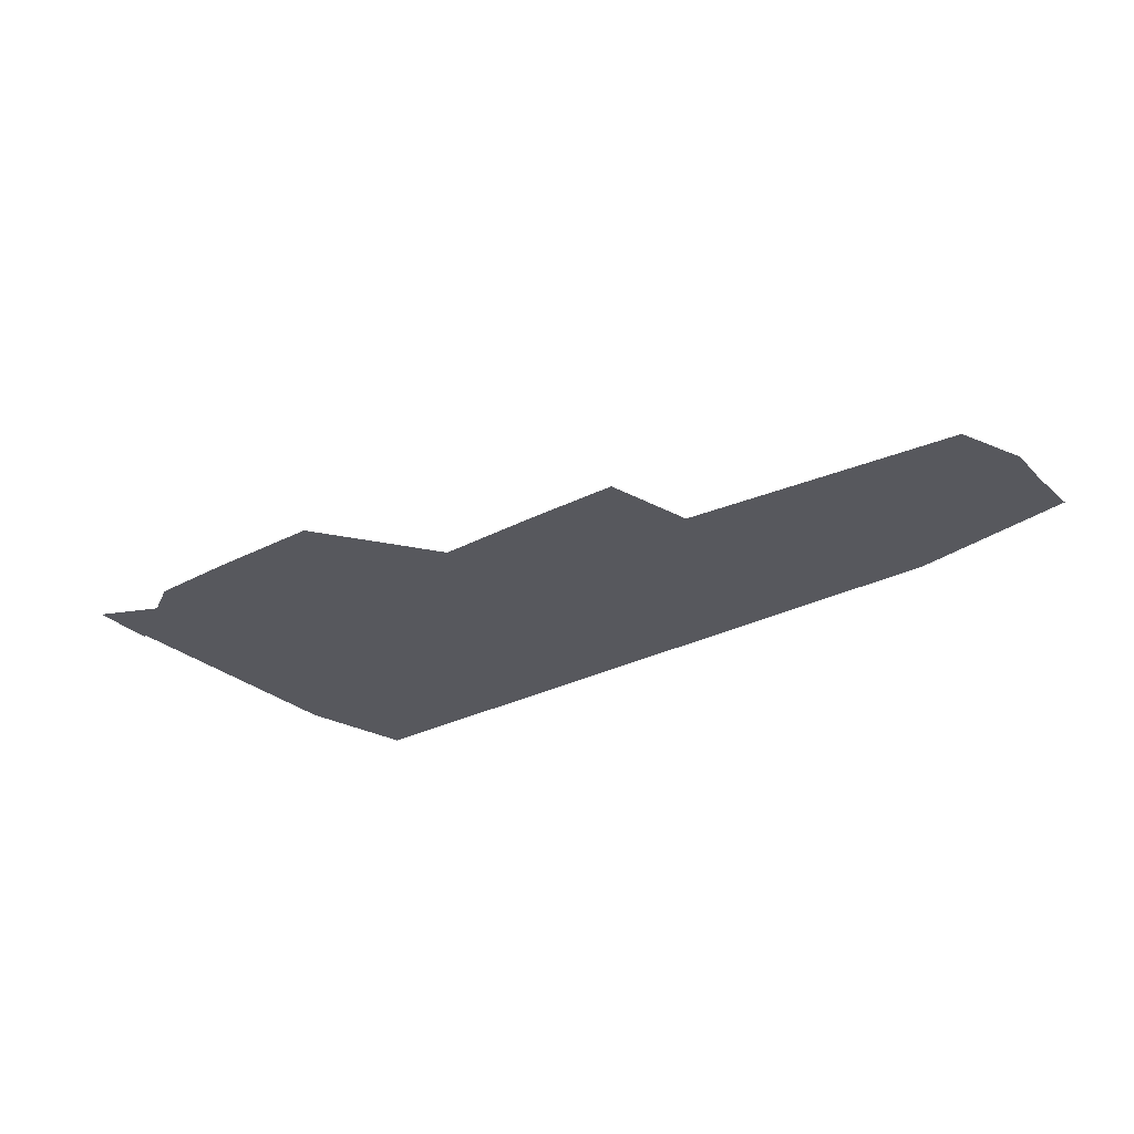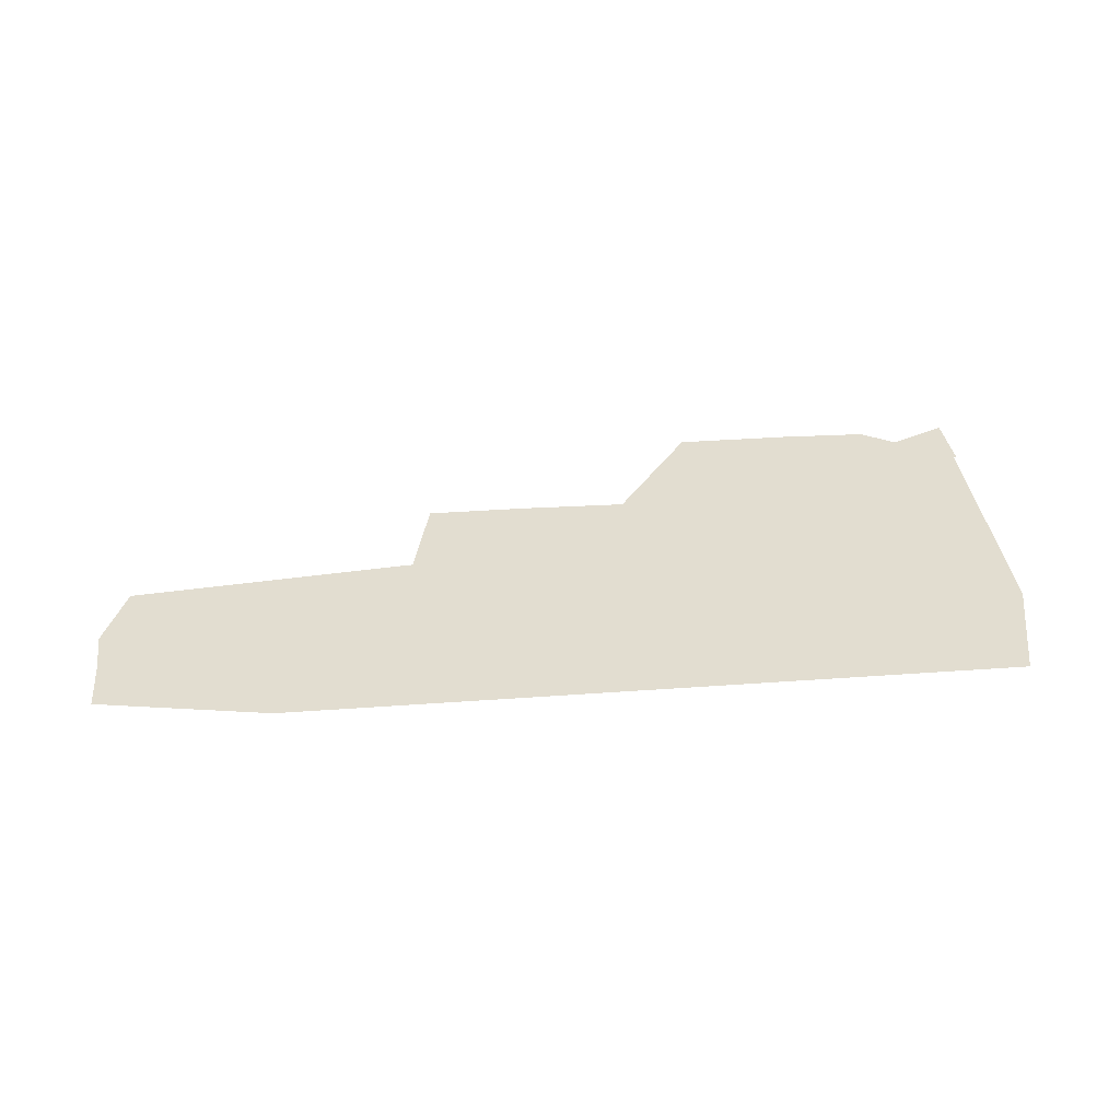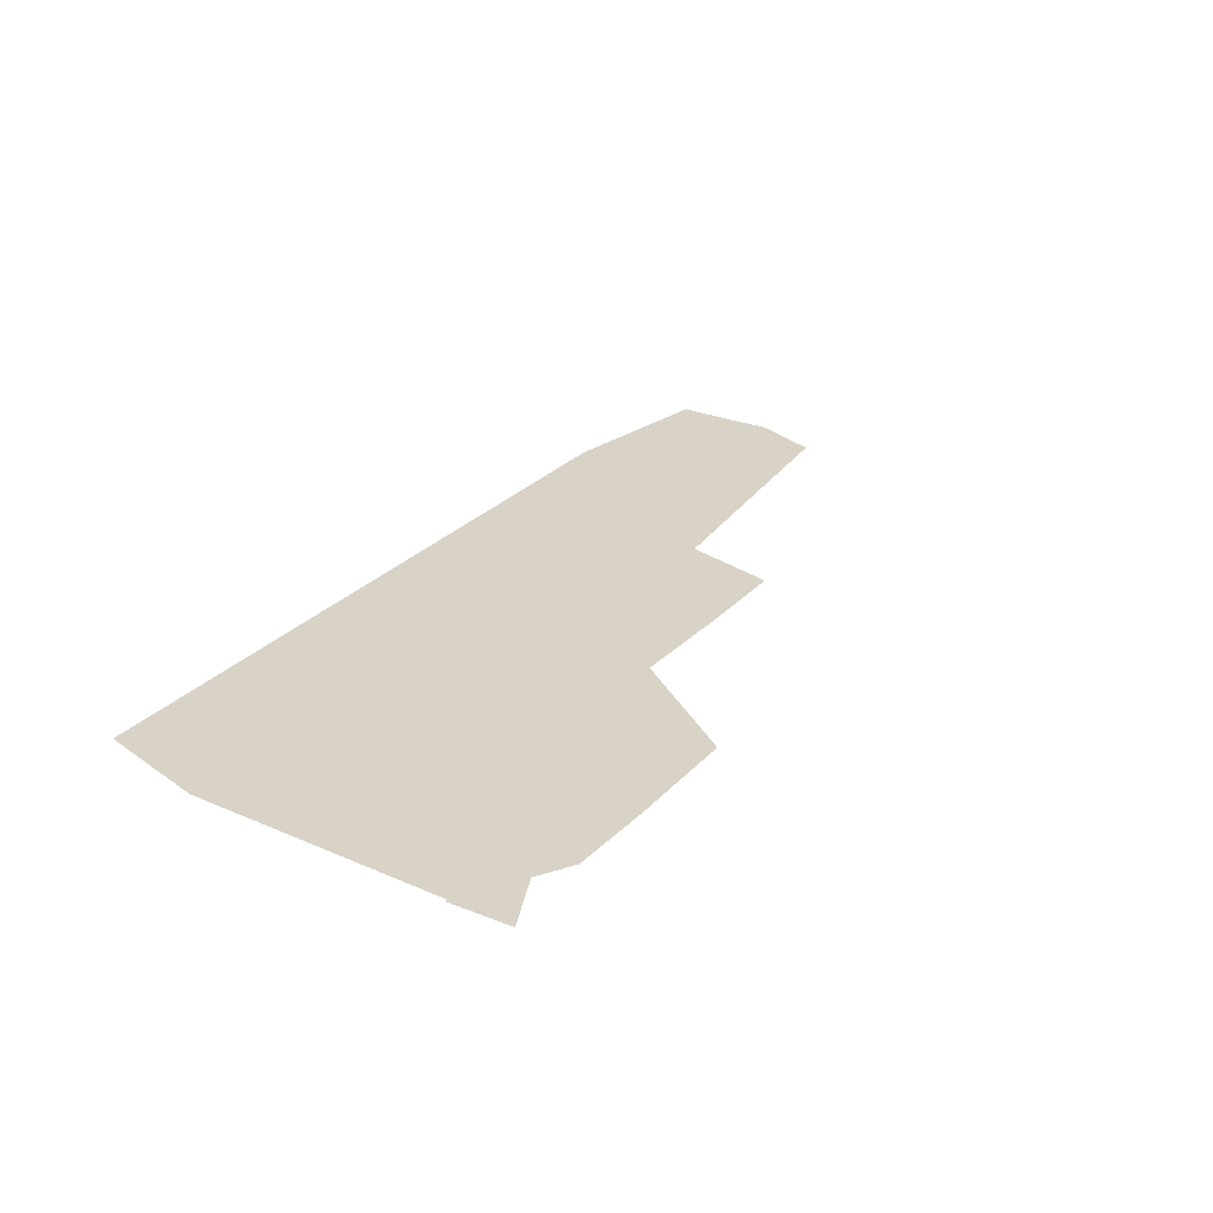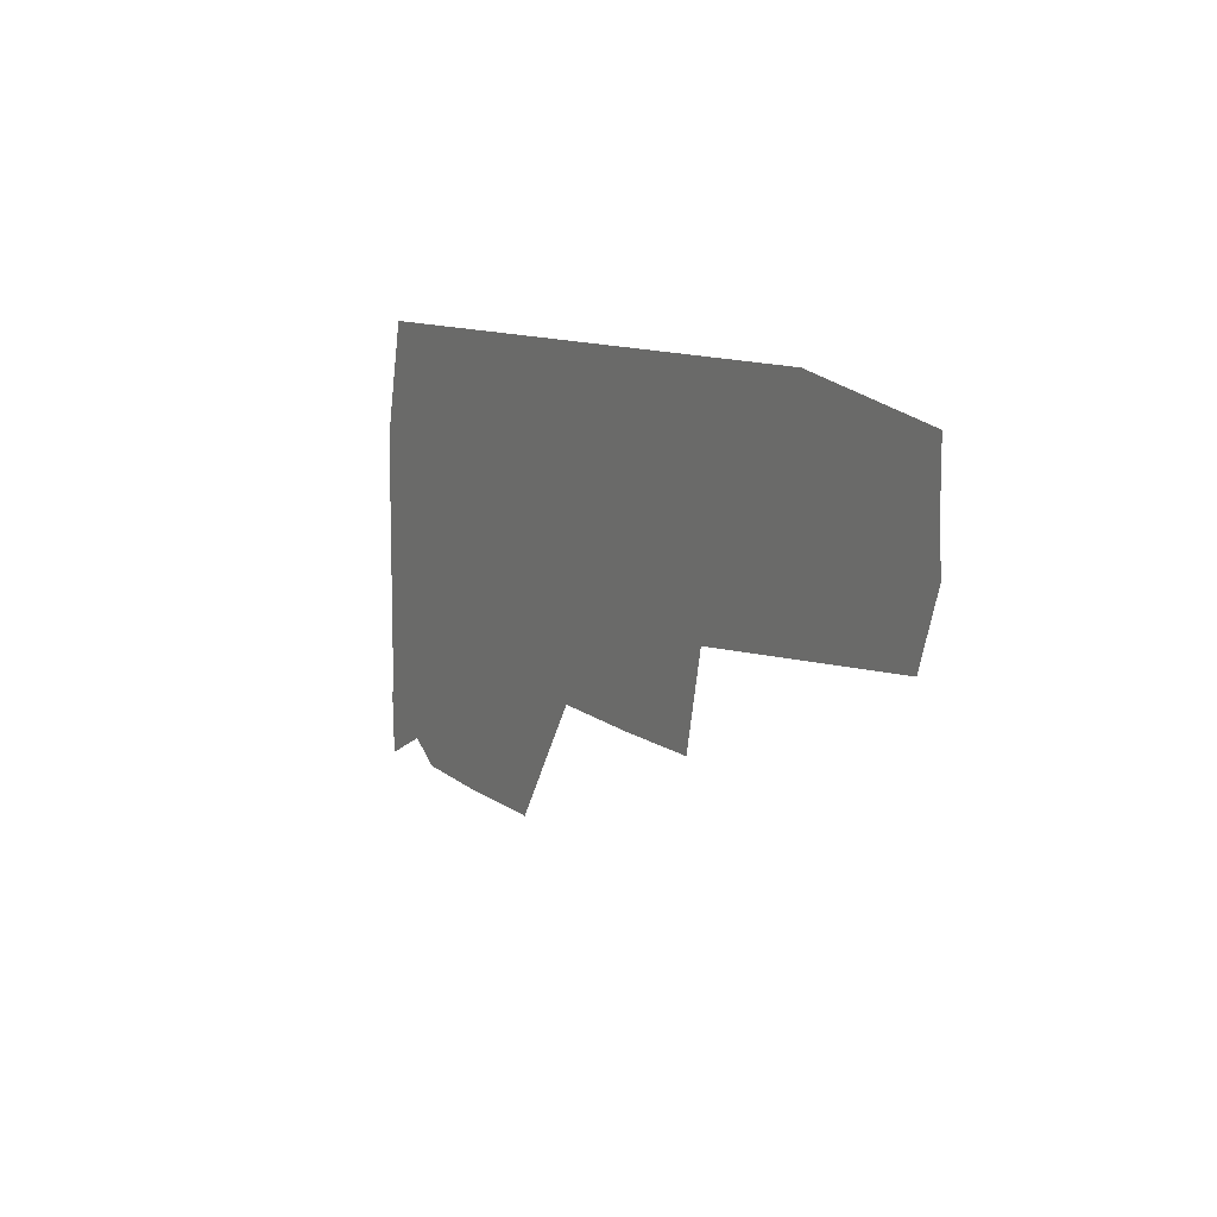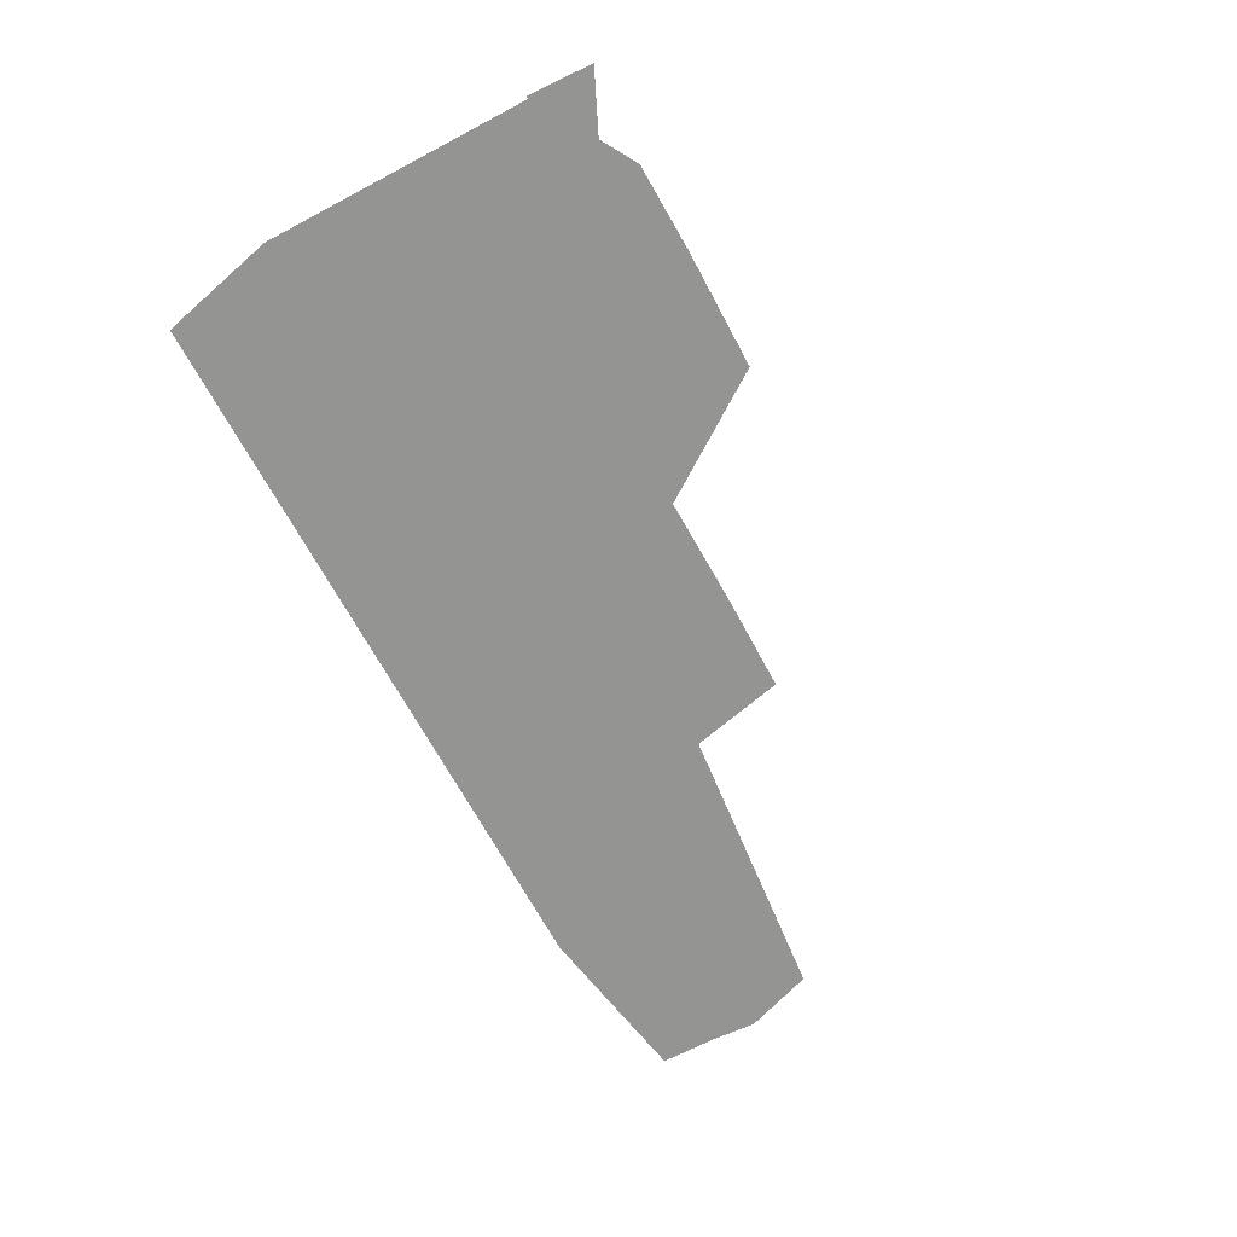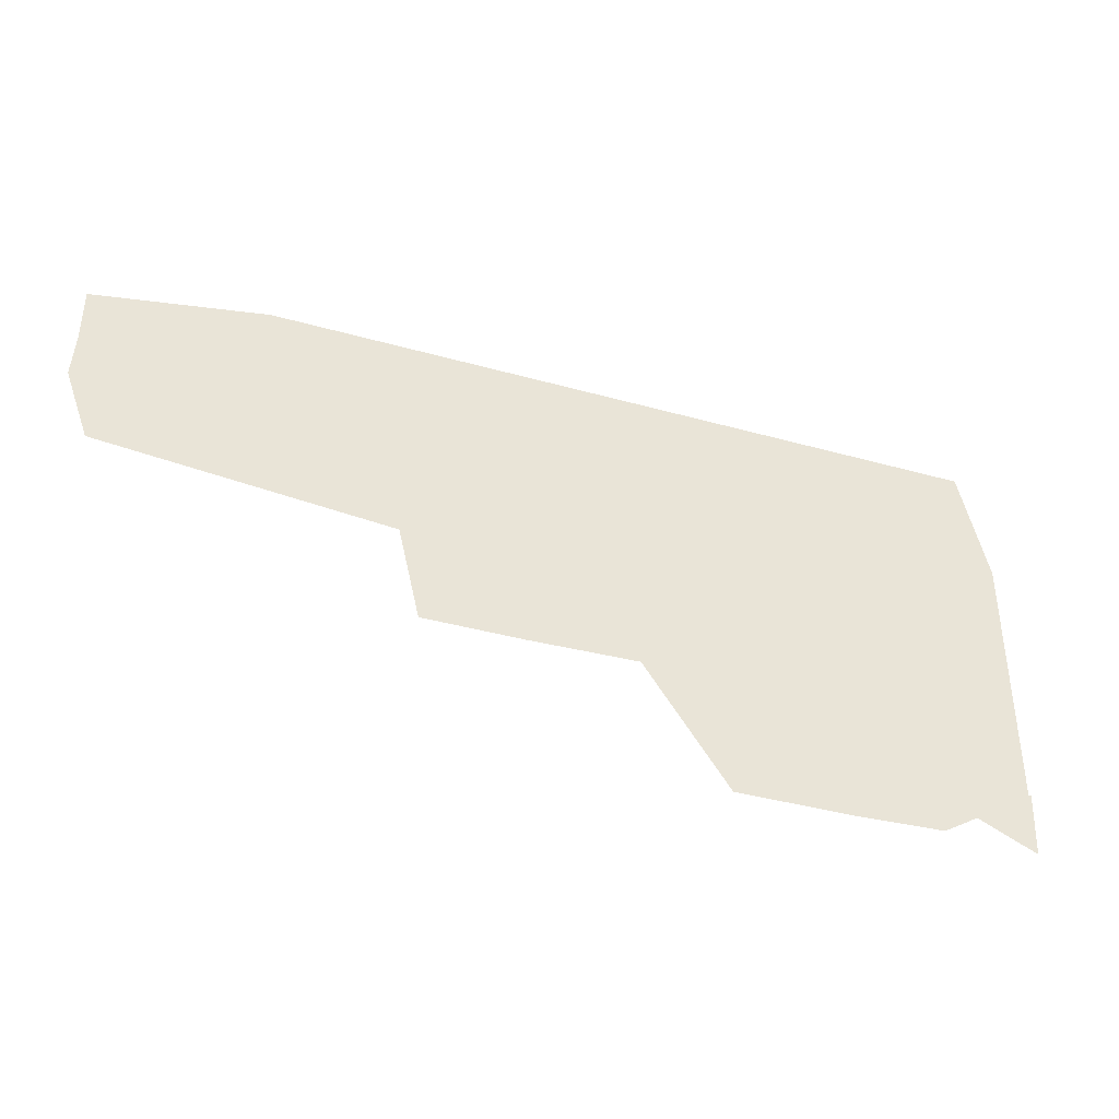
<metadata>
{"format":"obj","ext":"obj","renderer":"f3d","projection":"perspective","resolution":1024,"background":"white","views":[{"elev":-28.9,"azim":37.6,"up":"+Z"},{"elev":35.1,"azim":174.4,"up":"+Z"},{"elev":28.1,"azim":-56.7,"up":"+Z"},{"elev":10.0,"azim":61.4,"up":"+Y"},{"elev":-67.0,"azim":-62.0,"up":"+Z"},{"elev":-39.3,"azim":160.7,"up":"+Y"}]}
</metadata>
<code>
v 31 33 0
v 30 56 0
v 65 35 0
v 97 34 0
v 140 34 0
v 144 75 0
v 166 78 0
v 210 77 0
v 246 77 0
v 256 120 0
v 324 121 0
v 358 121 0
v 367 146 0
v 366 163 0
v 366 183 0
v 304 194 0
v 41 194 0
v 31 152 0
v 31 101 0
v 189 105 0
f 1 2 20
f 2 3 20
f 3 4 20
f 4 5 20
f 5 6 20
f 6 7 20
f 7 8 20
f 8 9 20
f 9 10 20
f 10 11 20
f 11 12 20
f 12 13 20
f 13 14 20
f 14 15 20
f 15 16 20
f 16 17 20
f 17 18 20
f 18 19 20
f 1 19 20

</code>
